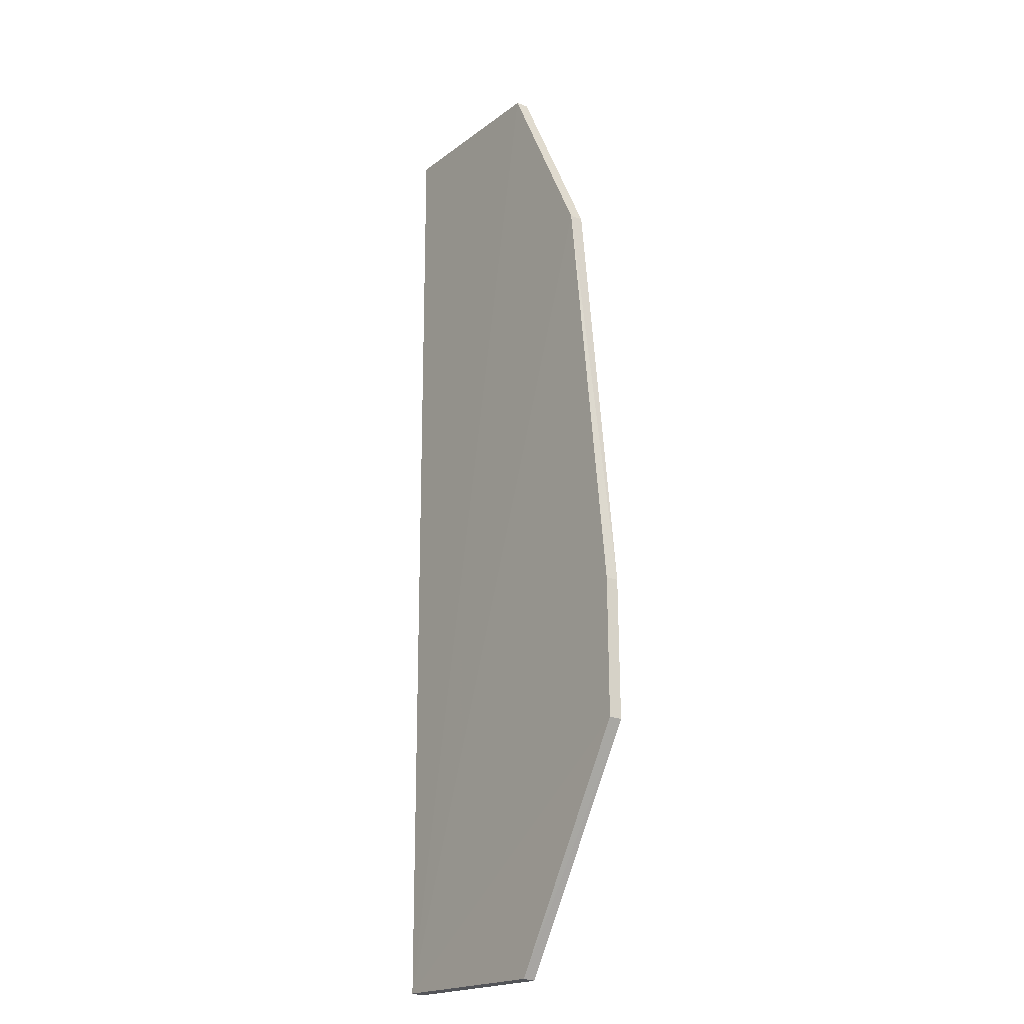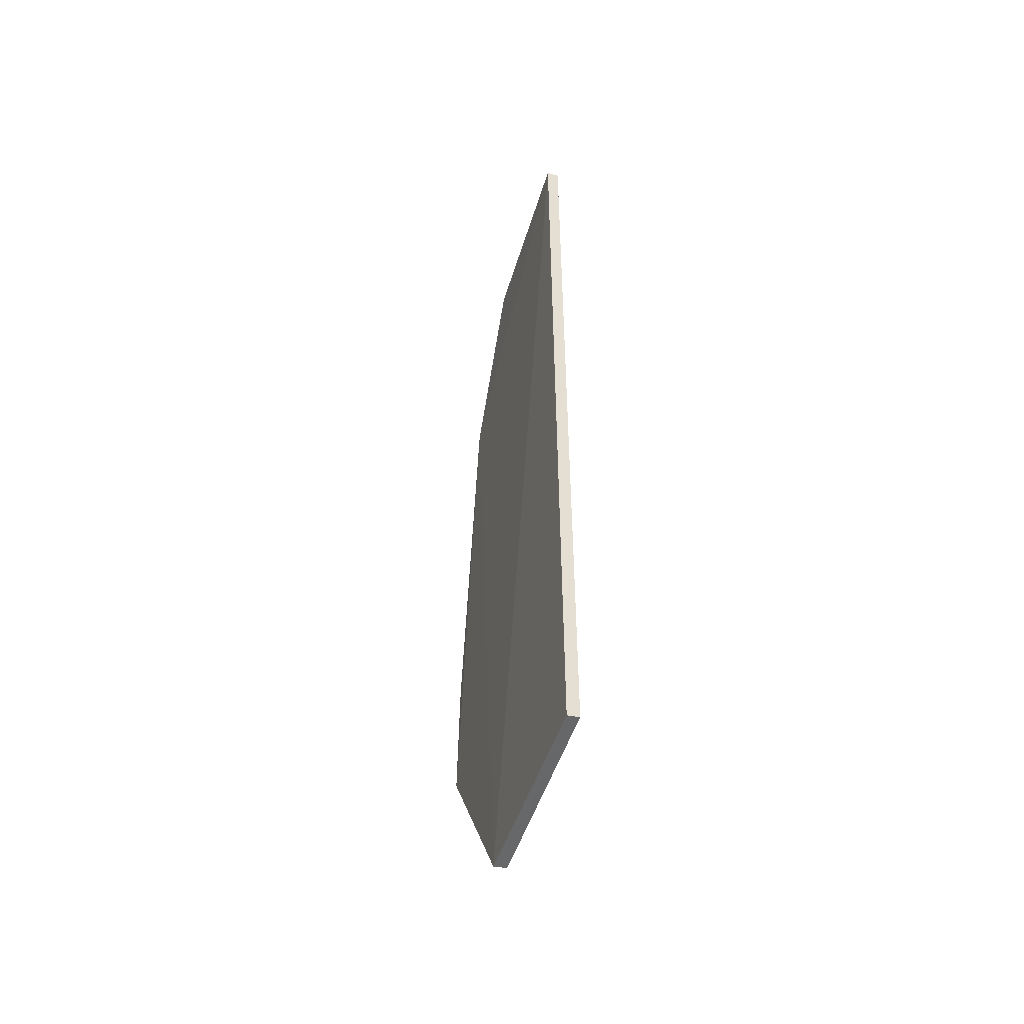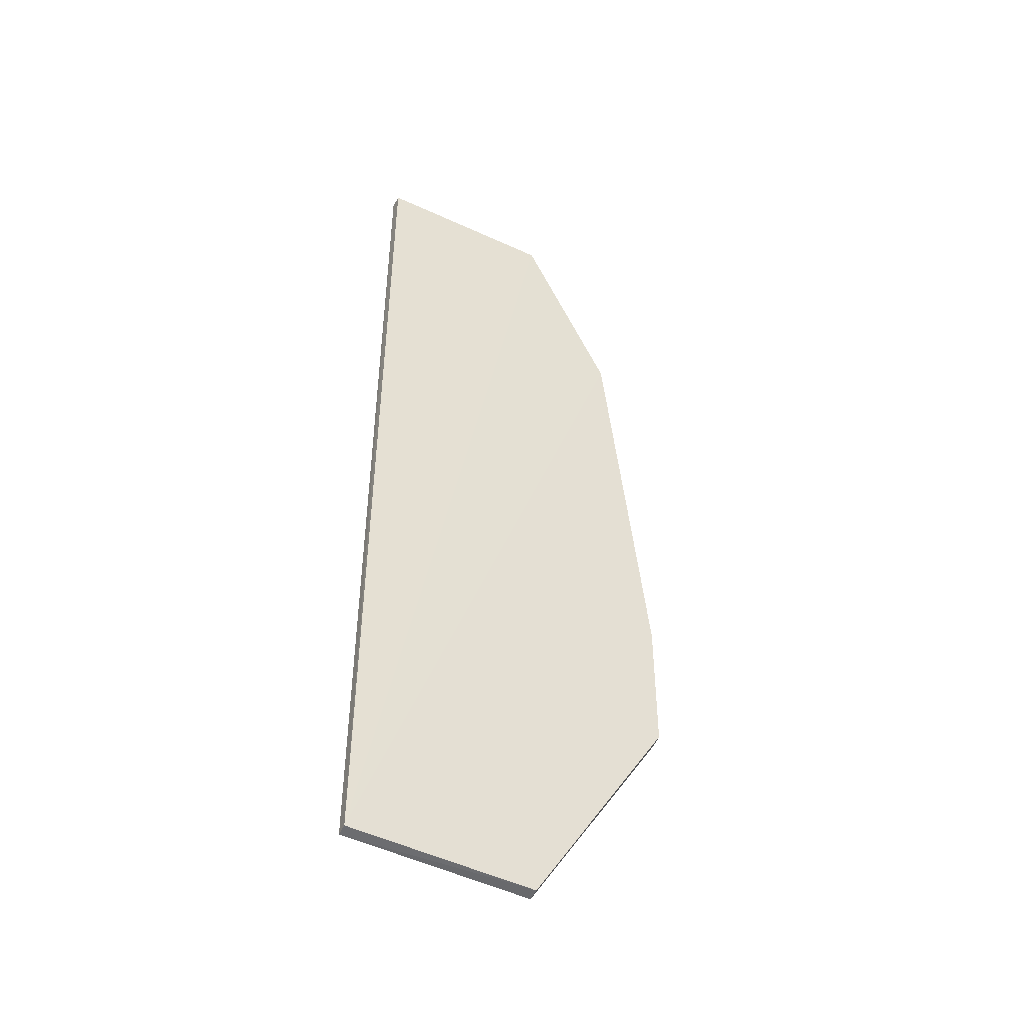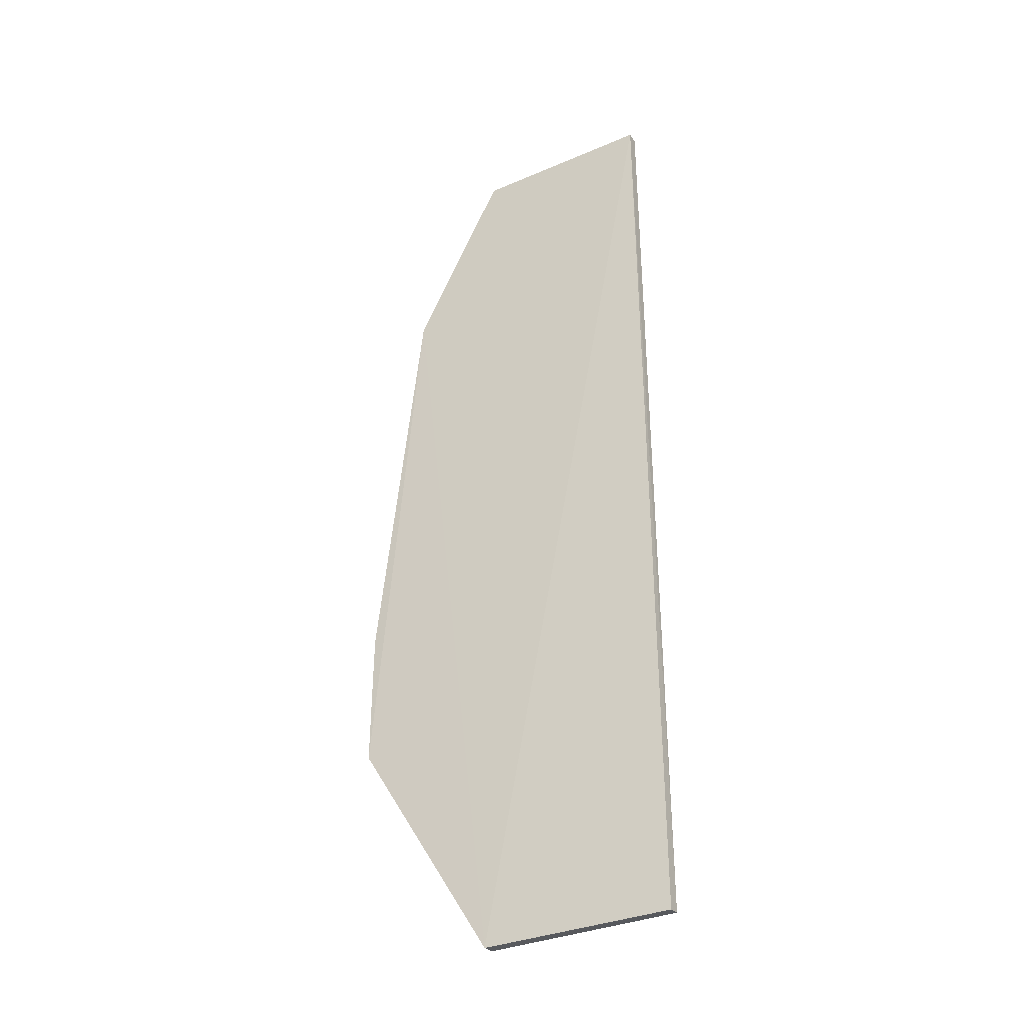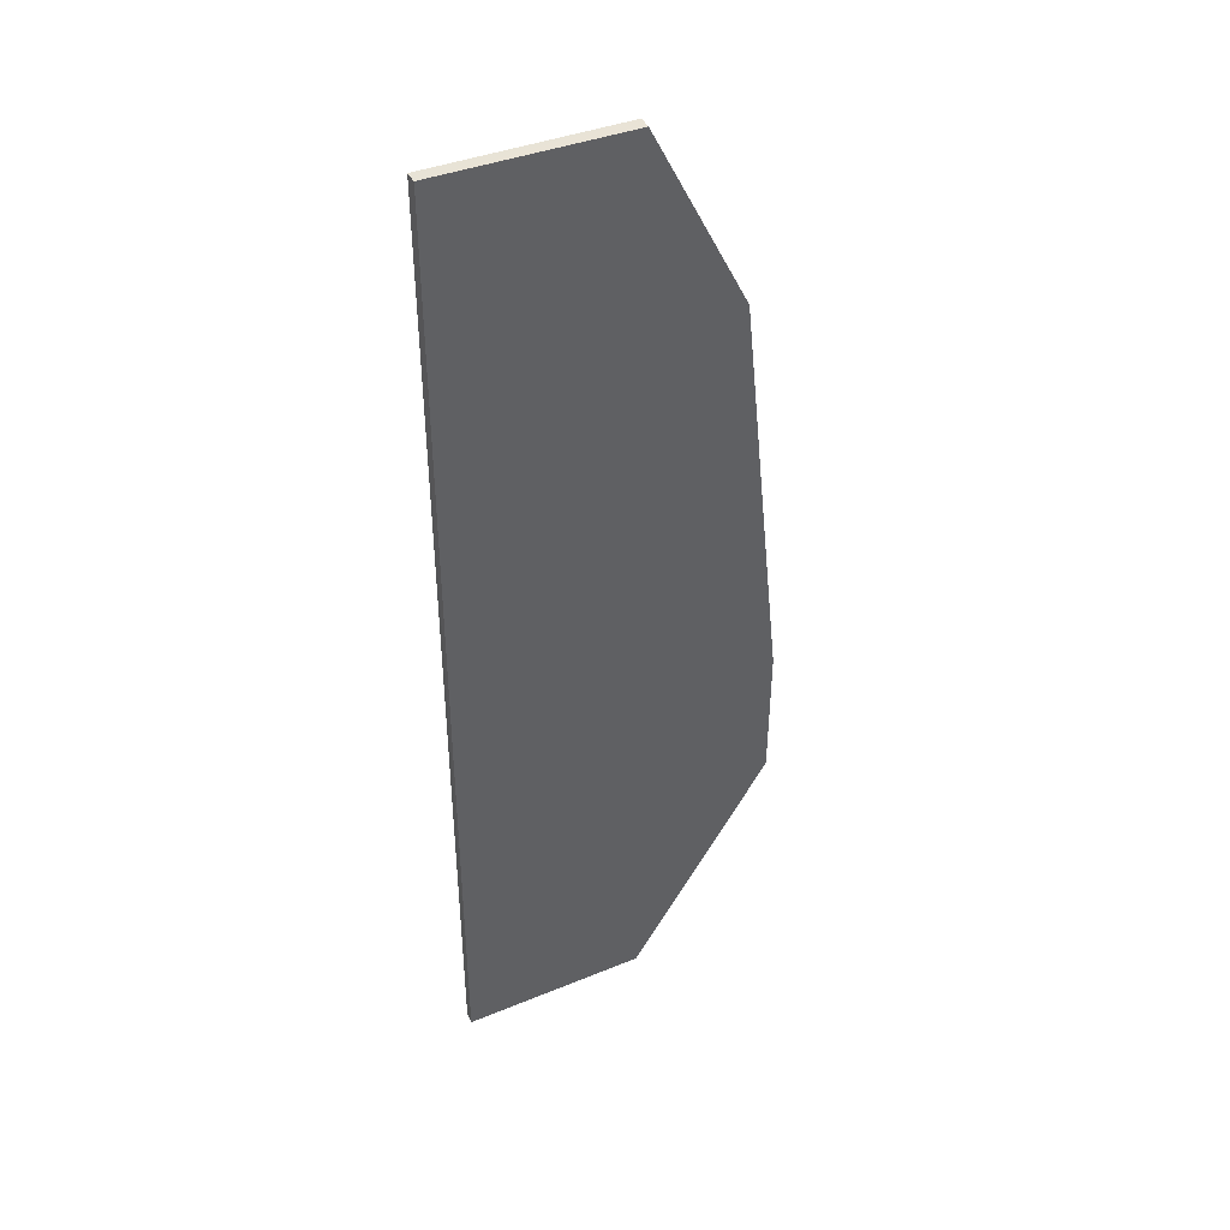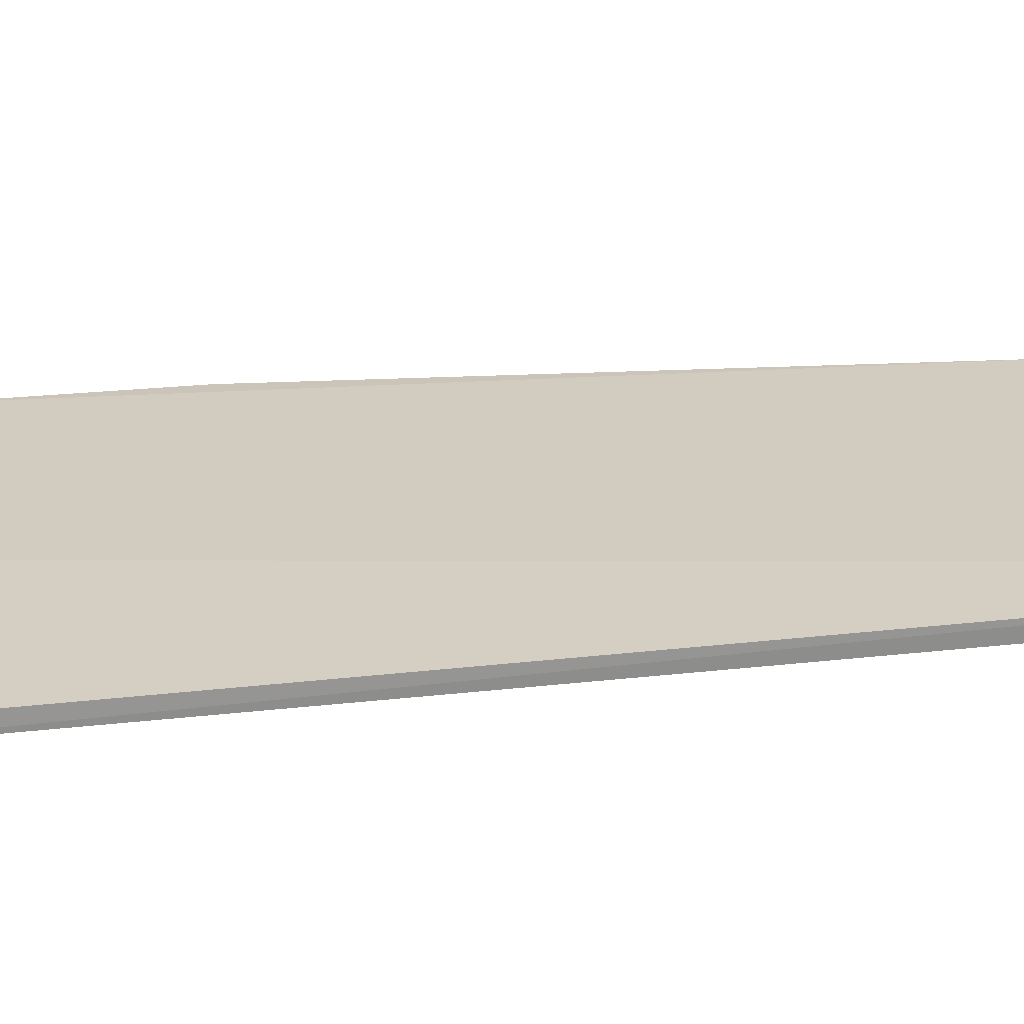
<metadata>
{"format":"obj","ext":"obj","renderer":"f3d","projection":"perspective","resolution":1024,"background":"white","views":[{"elev":-19.9,"azim":-127.1,"up":"+Y"},{"elev":-53.6,"azim":72.6,"up":"+Y"},{"elev":-48.2,"azim":152.3,"up":"+Y"},{"elev":-35.6,"azim":29.2,"up":"+Y"},{"elev":42.3,"azim":155.0,"up":"+Y"},{"elev":24.4,"azim":78.8,"up":"+Z"}]}
</metadata>
<code>
v -0.03843 -0.009727 0.001919
v -0.03843 -0.115 0.001915
v -0.03846 -0.009707 0.0005513
v -0.05844 -0.009726 0.0003713
v -0.07351 -0.08991 0.002204
v -0.03839 -0.1148 0.0006796
v -0.05848 -0.009731 0.001776
v -0.05847 -0.115 0.002419
v -0.07336 -0.08982 0.0008428
v -0.0685 -0.02978 0.001959
v -0.05839 -0.1148 0.0011
v -0.06849 -0.02981 0.0004825
v -0.07338 -0.07485 0.0007351
v -0.07351 -0.07487 0.002059
f 6 4 3
f 6 1 2
f 6 3 1
f 7 1 3
f 7 3 4
f 8 2 1
f 10 1 7
f 10 8 1
f 10 5 8
f 11 6 2
f 11 2 8
f 11 9 6
f 11 8 5
f 11 5 9
f 12 4 6
f 12 10 7
f 12 7 4
f 13 12 6
f 13 6 9
f 13 9 5
f 14 13 5
f 14 5 10
f 14 10 12
f 14 12 13

</code>
